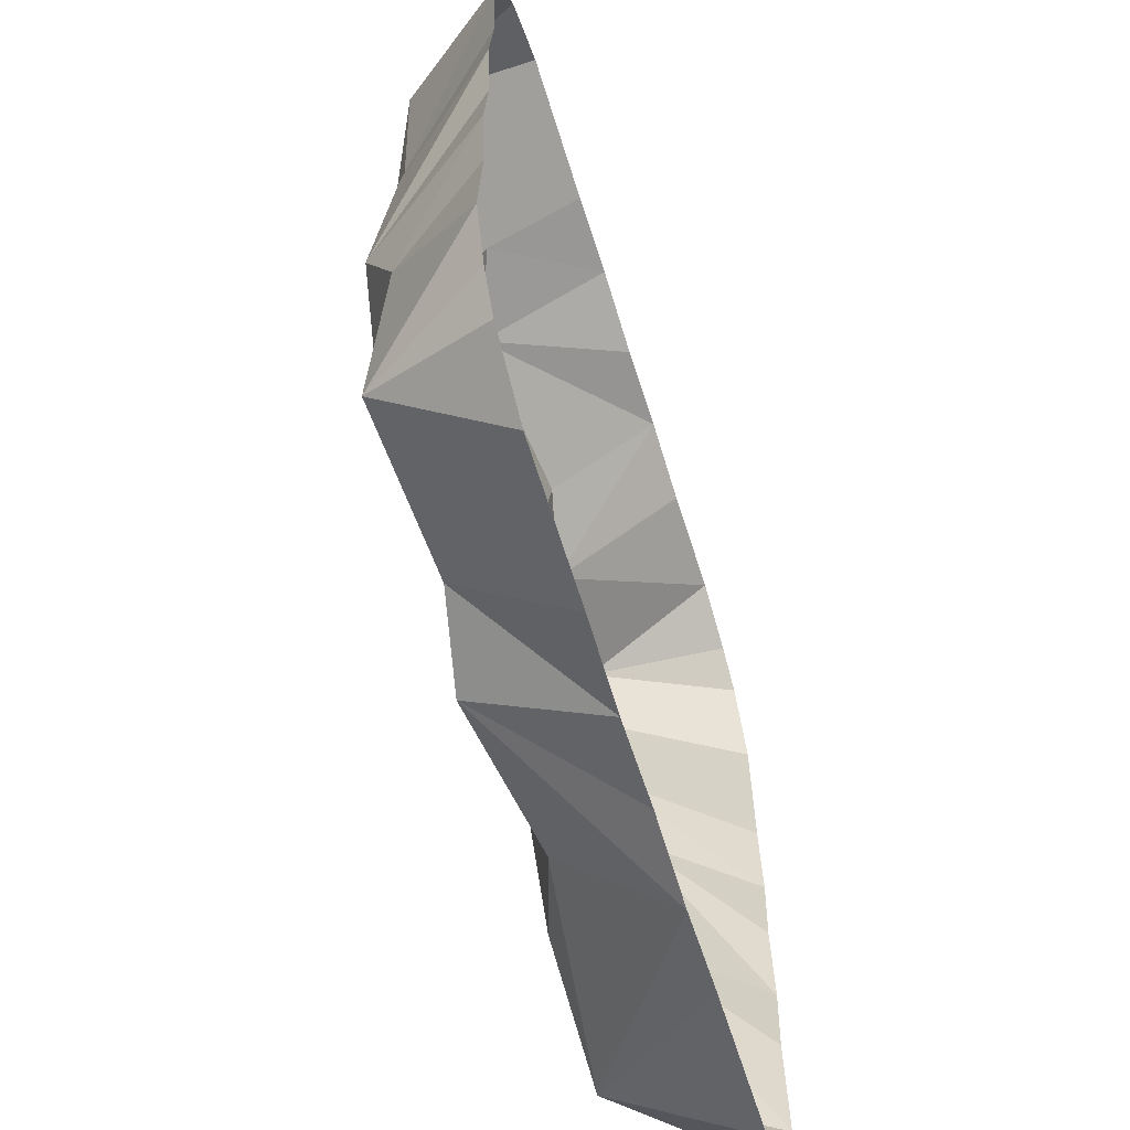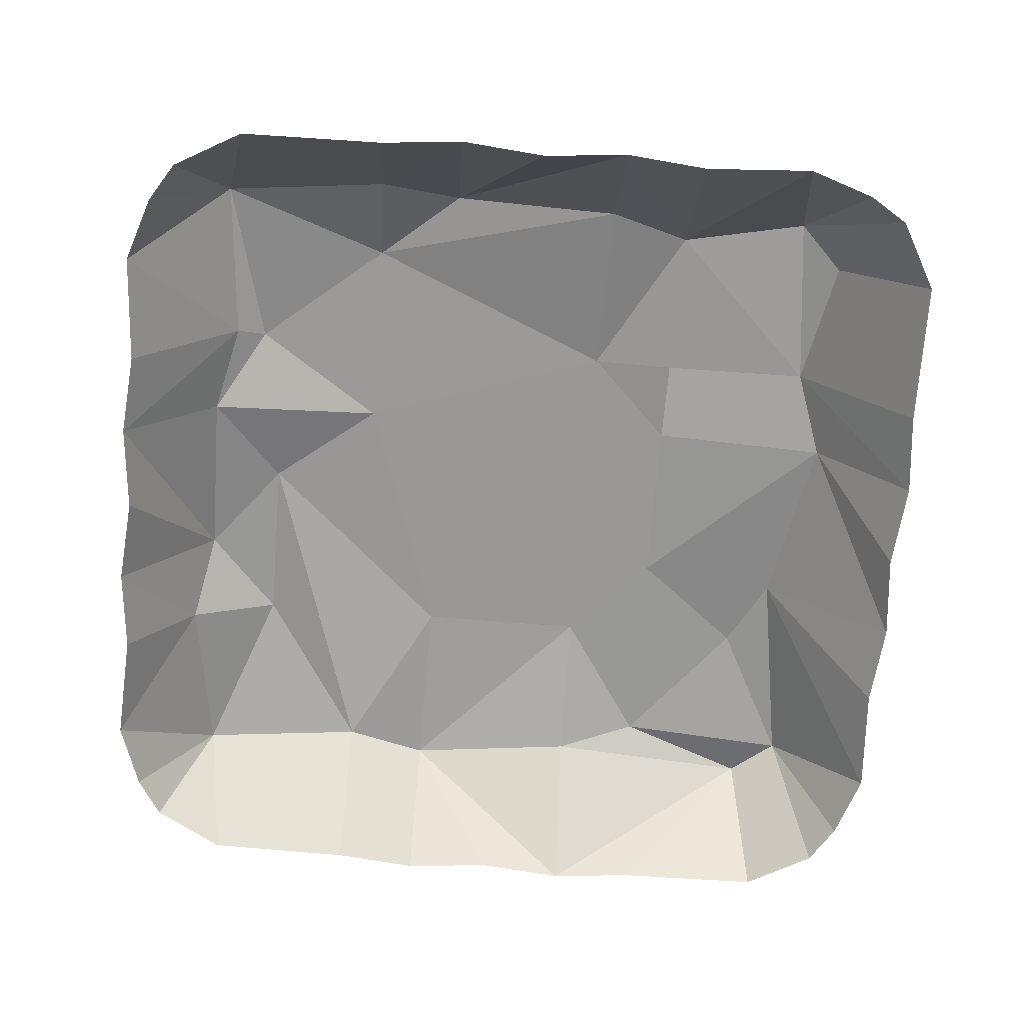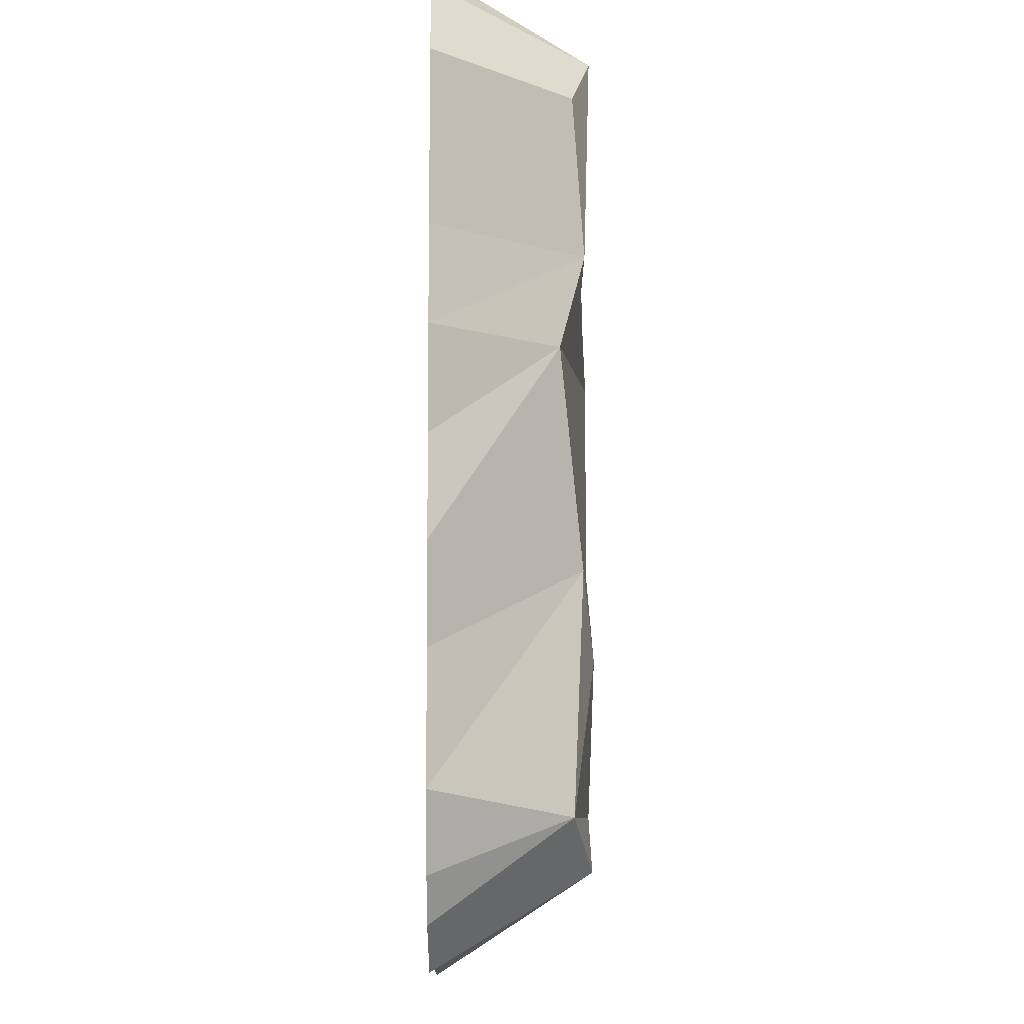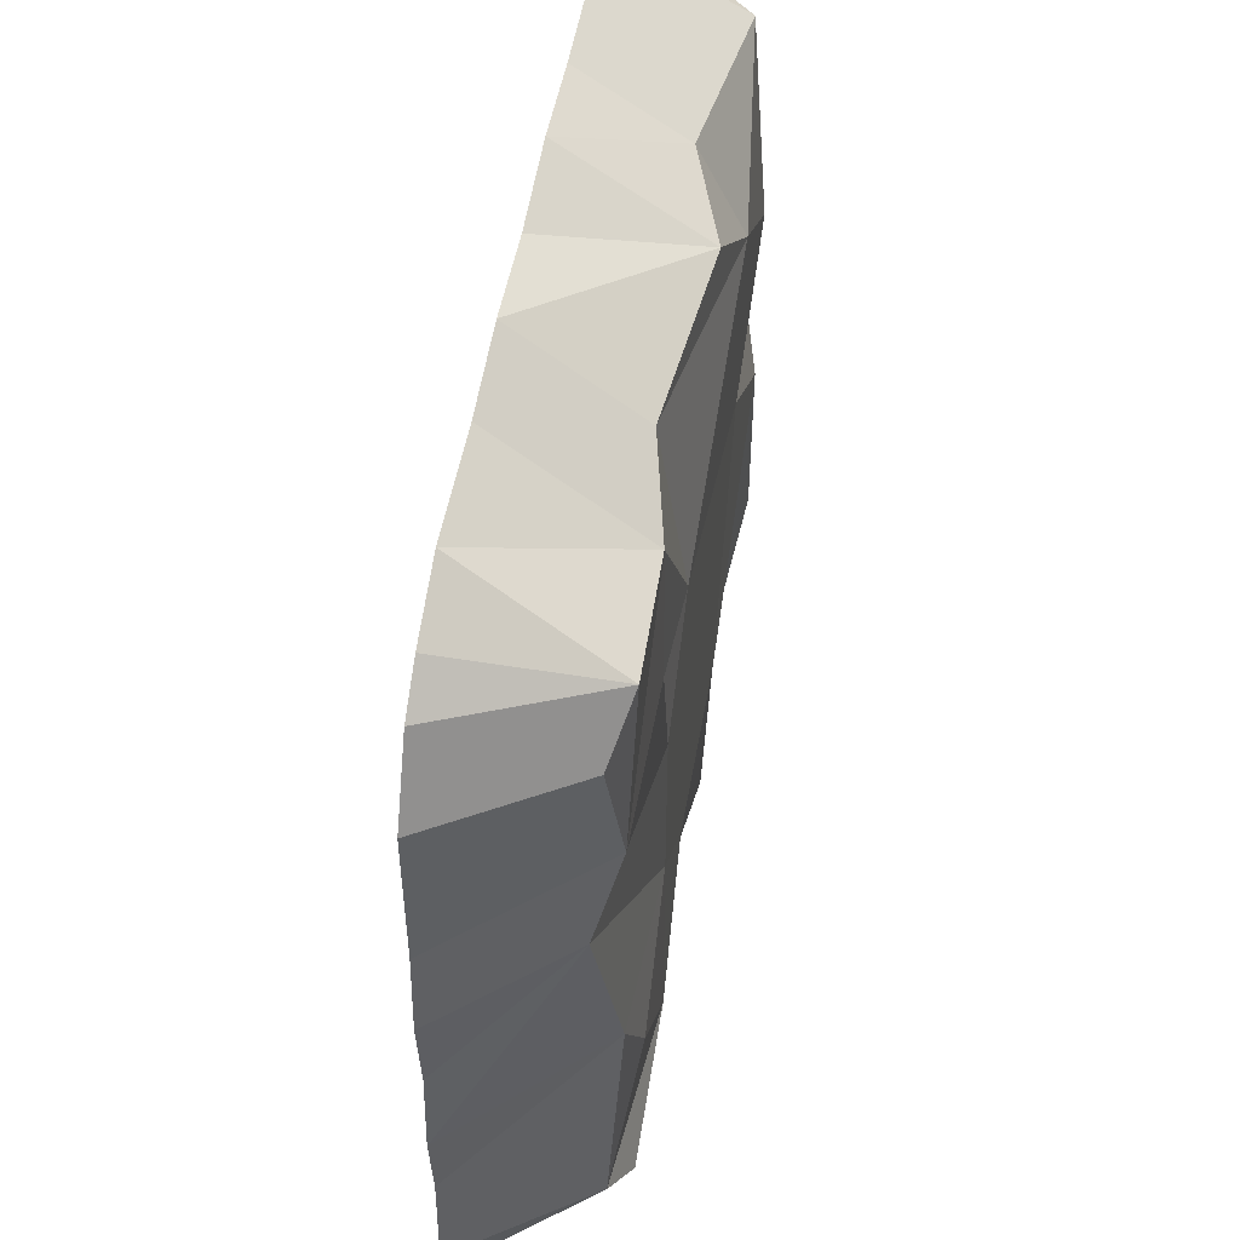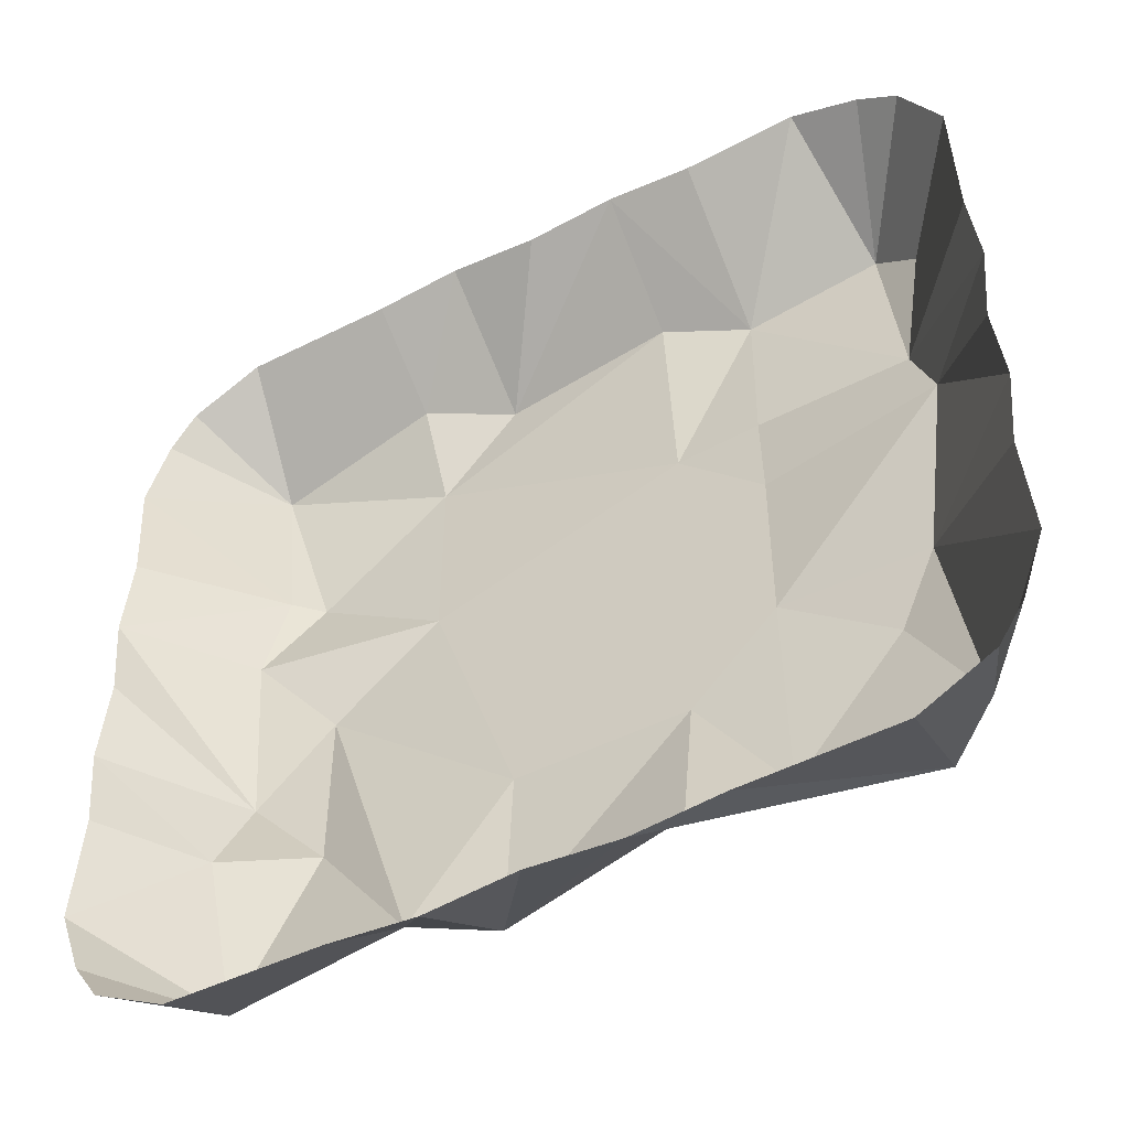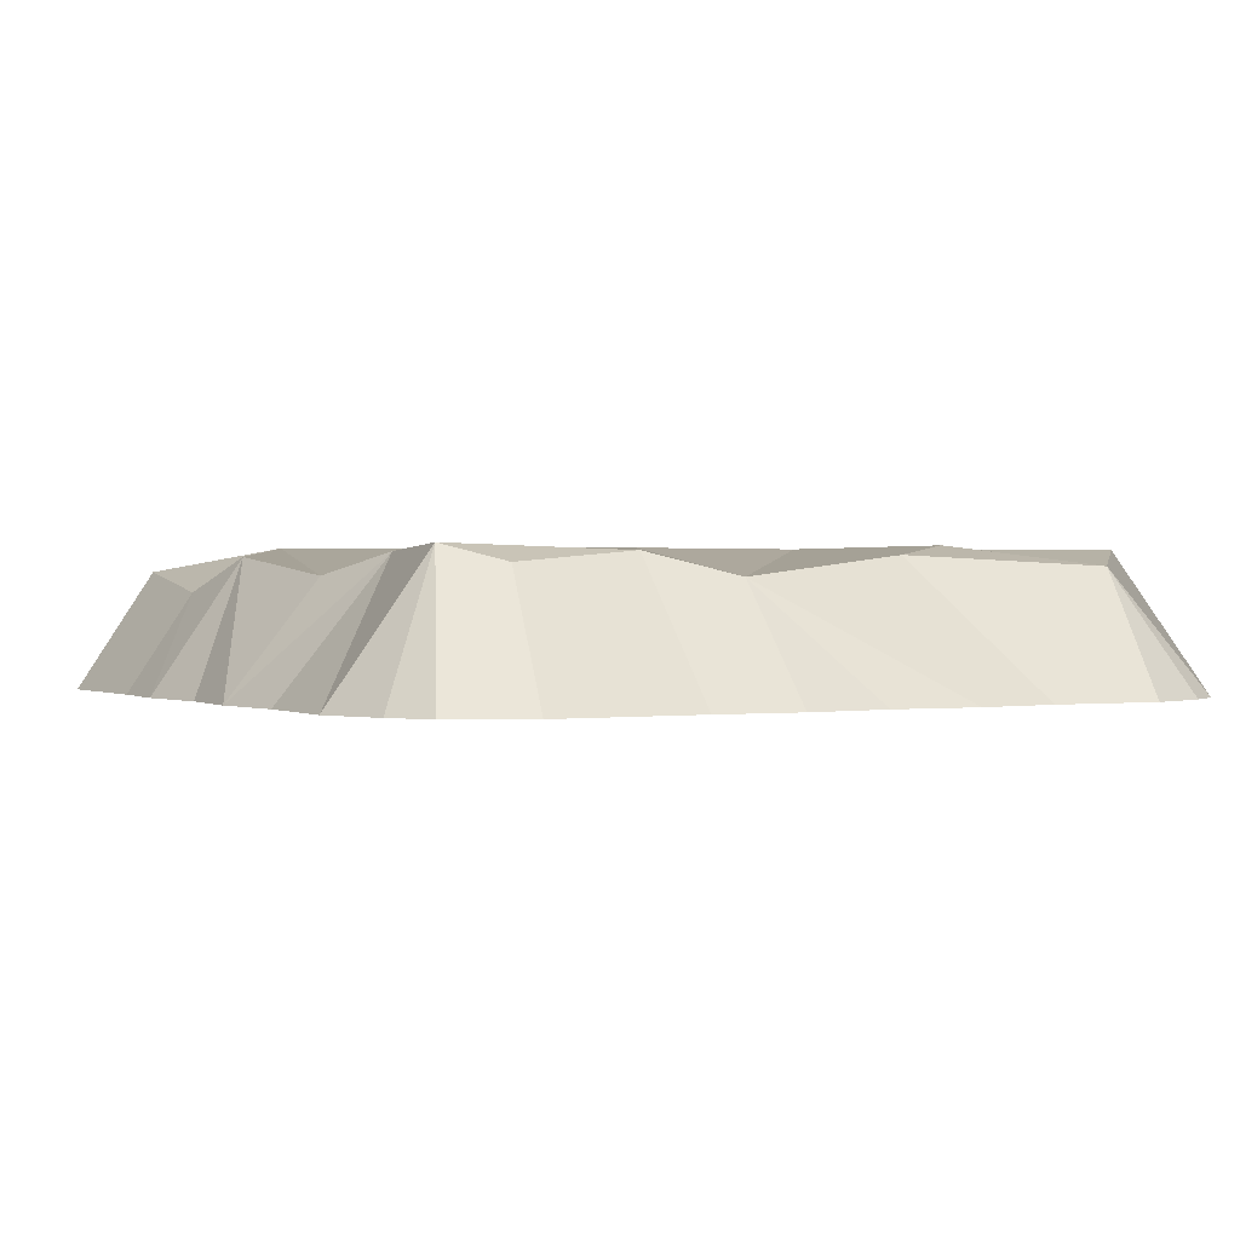
<metadata>
{"format":"obj","ext":"obj","renderer":"f3d","projection":"perspective","resolution":1024,"background":"white","views":[{"elev":-62.6,"azim":-72.9,"up":"+Z"},{"elev":-68.7,"azim":-4.6,"up":"+Y"},{"elev":-8.5,"azim":89.8,"up":"+Z"},{"elev":53.4,"azim":99.9,"up":"+Z"},{"elev":-50.5,"azim":28.4,"up":"+Z"},{"elev":0.6,"azim":59.4,"up":"+Y"}]}
</metadata>
<code>
v -246.8 -27.39 330.7
v -319.9 -27.39 270.4
v 330.7 -27.39 246.8
v -337.5 -27.39 218.9
v 248.3 72.33 132.3
v -332.4 -27.39 132.9
v -231.1 77.18 131.9
v -332.4 -27.39 -0.000156
v -332.4 -27.39 -132.9
v -246.8 -27.39 -330.7
v 300.7 -27.39 300.7
v -269.8 56.78 67.36
v 130.9 76.32 -65.43
v -65.43 76.32 -130.9
v -132.3 58.14 -248.3
v 66.17 56.78 -247.2
v -300.7 -27.39 -300.7
v 132.9 -27.39 -332.4
v -300.7 -27.39 300.7
v -264.2 61.65 264.2
v -132.8 45.73 282.3
v 67.36 56.78 269.8
v -67.36 70.96 269.8
v 0 -27.39 332.4
v 67.72 -27.39 338.6
v 132.9 -27.39 332.4
v 132.3 72.33 248.3
v 218.9 -27.39 337.5
v 270.4 -27.39 319.9
v 234.1 76.13 268.1
v -253.3 62.35 137.7
v 268.1 64.01 234.1
v -131.5 78.44 214
v 65.43 76.32 130.9
v 130.9 73.13 130.9
v 332.4 -27.39 132.9
v -338.6 -27.39 67.72
v -130.9 76.32 65.43
v 130.9 76.32 65.43
v 338.6 -27.39 67.72
v 269.8 55.6 67.36
v -269.8 70.96 -67.36
v -214 78.44 -0.000156
v 332.4 -27.39 -0.000156
v -338.6 -27.39 -67.72
v 65.43 76.32 -130.9
v 338.6 -27.39 -67.72
v 244.1 70.96 -74.85
v -282.3 45.73 -132.8
v -214 78.44 -131.5
v 214 78.44 -131.5
v 332.4 -27.39 -132.9
v -337.5 -27.39 -218.9
v -67.36 70.96 -269.8
v 337.5 -27.39 -218.9
v -319.9 -27.39 -270.4
v -264.2 61.65 -264.2
v 234.1 76.13 -268.1
v 268.1 64.01 -234.1
v -67.72 -27.39 -338.6
v -132.9 -27.39 -332.4
v 67.72 -27.39 -338.6
v 0 -27.39 -332.4
v 246.8 -27.39 -330.7
v 319.9 -27.39 -270.4
v 300.7 -27.39 -300.7
v -132.9 -27.39 332.4
v -67.72 -27.39 338.6
v 131.9 77.18 -231.1
f 19 20 2
f 1 67 21 20
f 19 1 20
f 67 68 21
f 21 68 23
f 68 24 23
f 24 25 23
f 23 25 22
f 25 26 27
f 25 27 22
f 26 28 27
f 28 29 30
f 28 30 27
f 29 11 30
f 2 20 4
f 4 20 31
f 20 21 33
f 20 33 7
f 20 7 31
f 21 23 33
f 23 22 33
f 27 35 34
f 22 27 34
f 27 5 35
f 30 32 5
f 27 30 5
f 30 11 3 32
f 32 3 36 5
f 4 31 6
f 22 34 33
f 6 31 37
f 31 12 37
f 31 7 12
f 7 38 12
f 7 33 38
f 33 34 38
f 34 35 39
f 35 5 41 39
f 5 40 41
f 5 36 40
f 37 12 42
f 37 42 8
f 12 38 43
f 12 43 42
f 38 34 14
f 34 39 14
f 39 41 13
f 40 44 41
f 8 42 45
f 38 14 43
f 14 39 46
f 39 13 46
f 13 41 48
f 41 47 48
f 41 44 47
f 45 42 49
f 45 49 9
f 42 43 50
f 42 50 49
f 43 15 50
f 43 14 15
f 13 48 51
f 47 52 48
f 9 49 53
f 14 46 54
f 46 13 69
f 13 51 69
f 48 52 55
f 53 49 57
f 53 57 56
f 49 50 57
f 50 15 57
f 14 54 15
f 54 46 16
f 46 69 16
f 69 58 16
f 51 59 69
f 51 48 59
f 69 59 58
f 48 55 59
f 59 55 65
f 56 57 17
f 57 10 17
f 57 15 61 10
f 15 54 60
f 15 60 61
f 60 54 63
f 54 16 62
f 54 62 63
f 16 58 62
f 62 58 18
f 58 64 18
f 58 59 66 64
f 59 65 66

</code>
